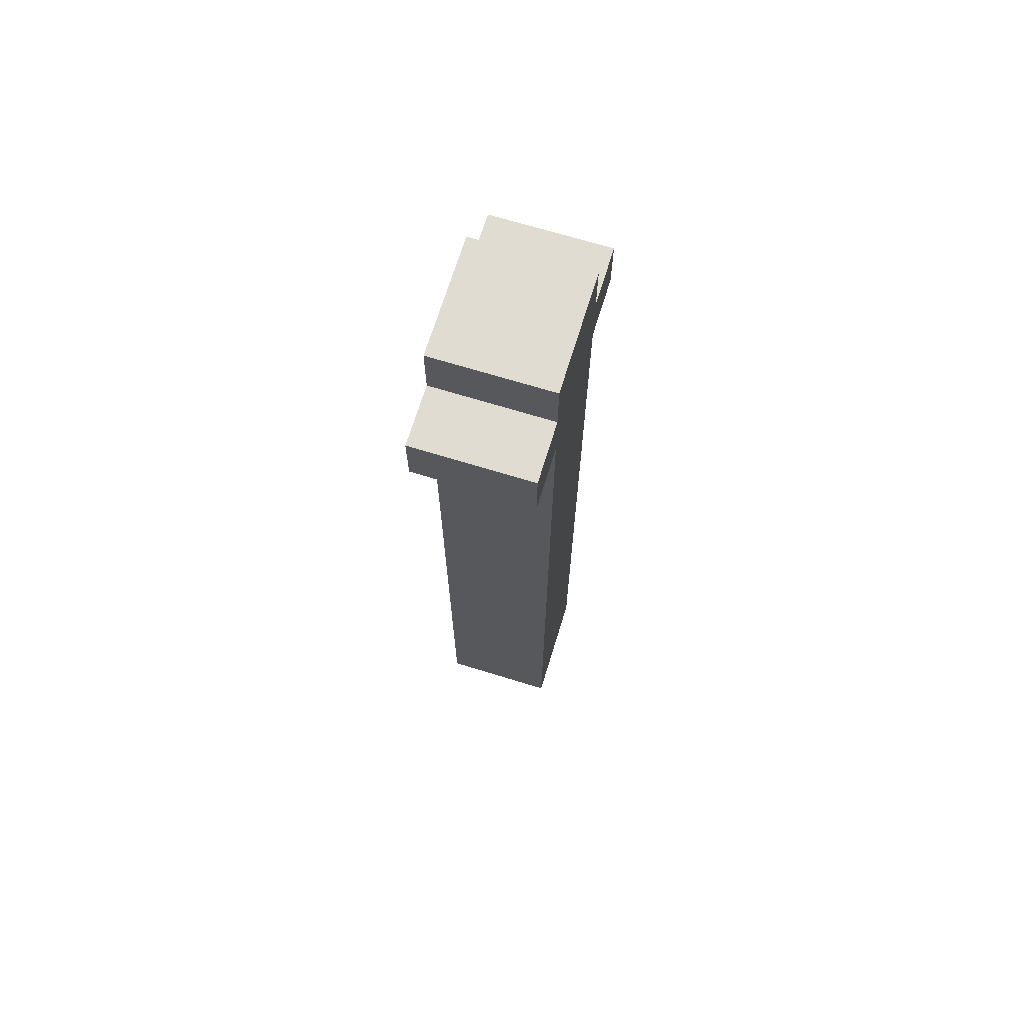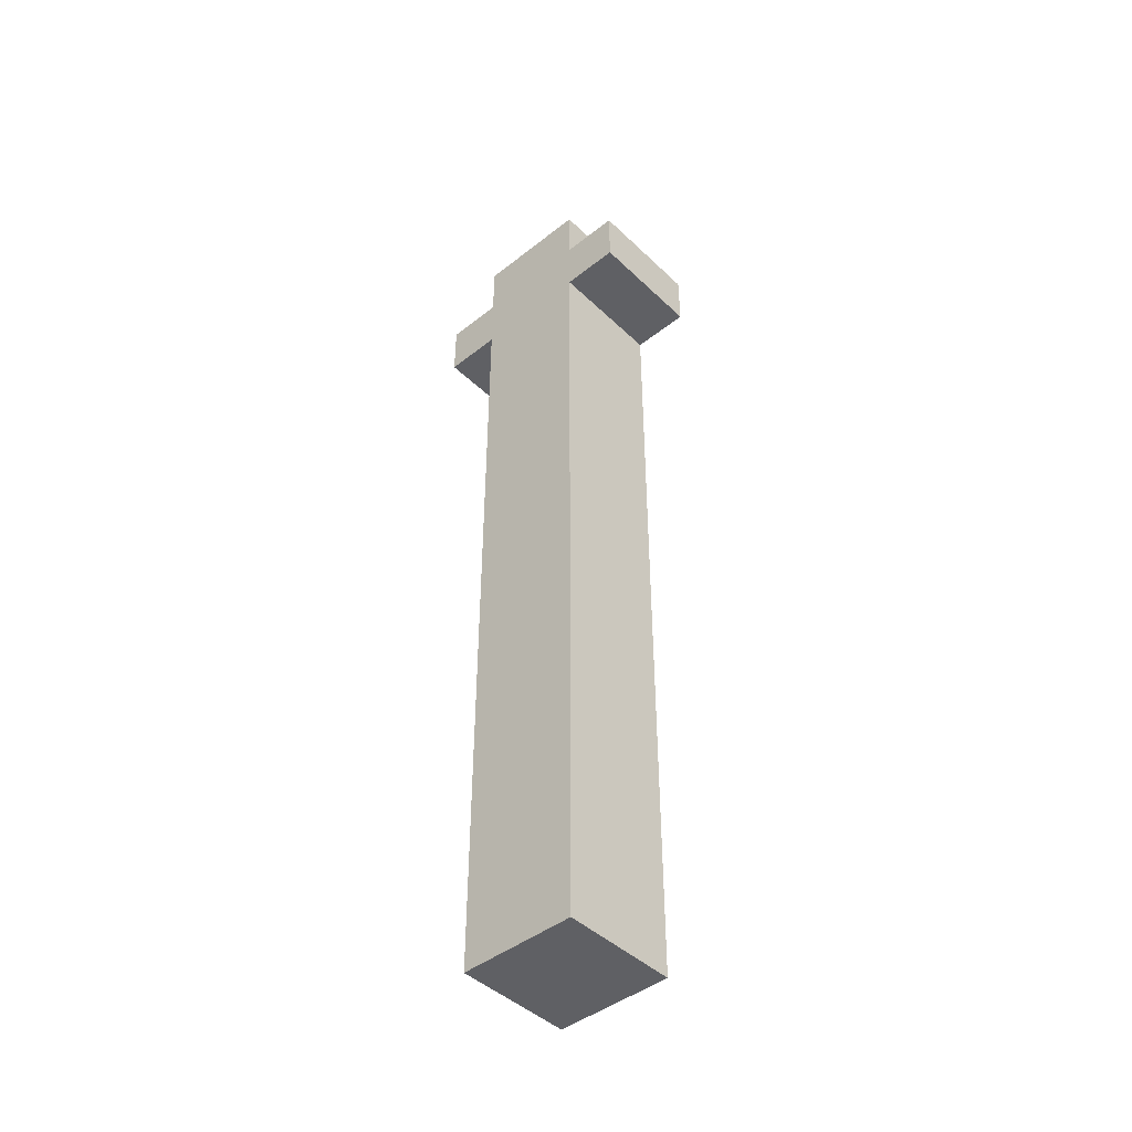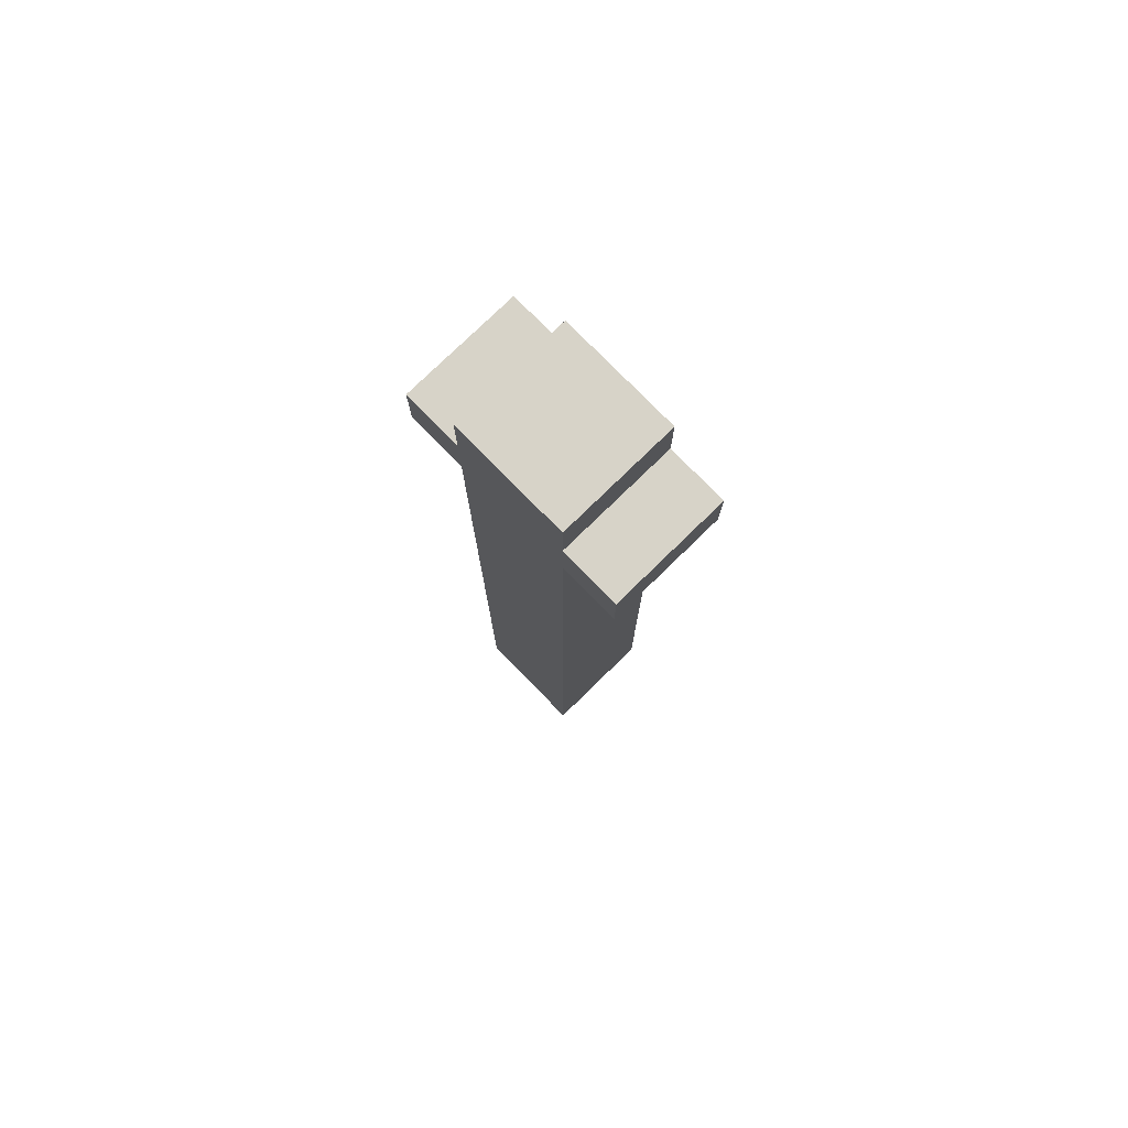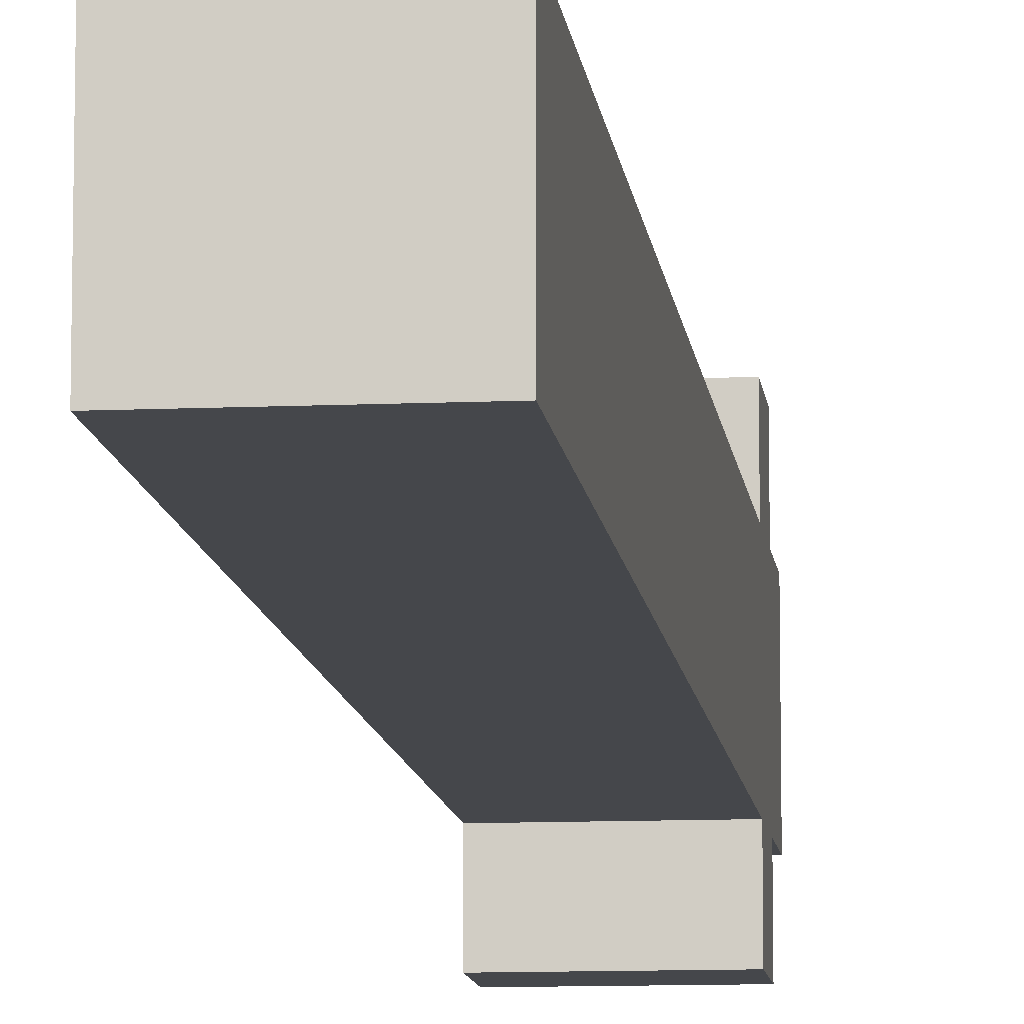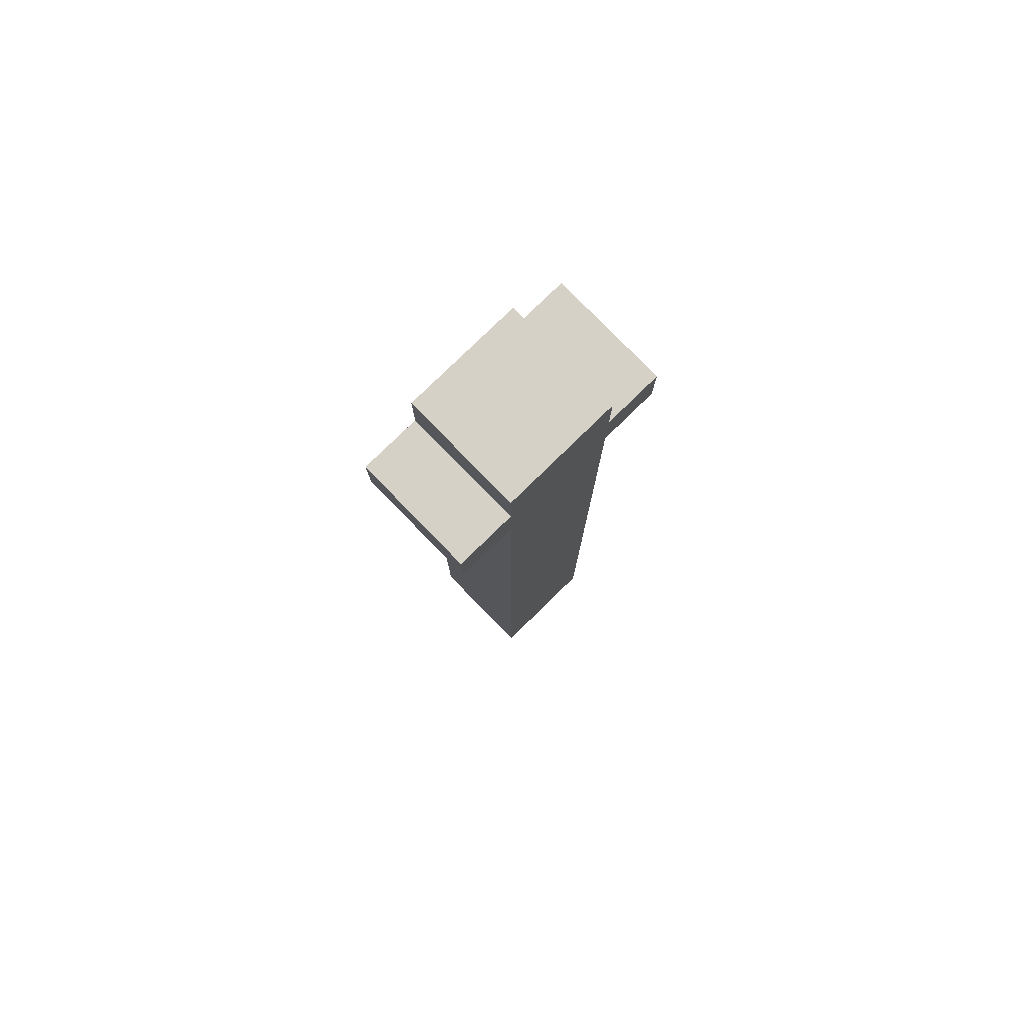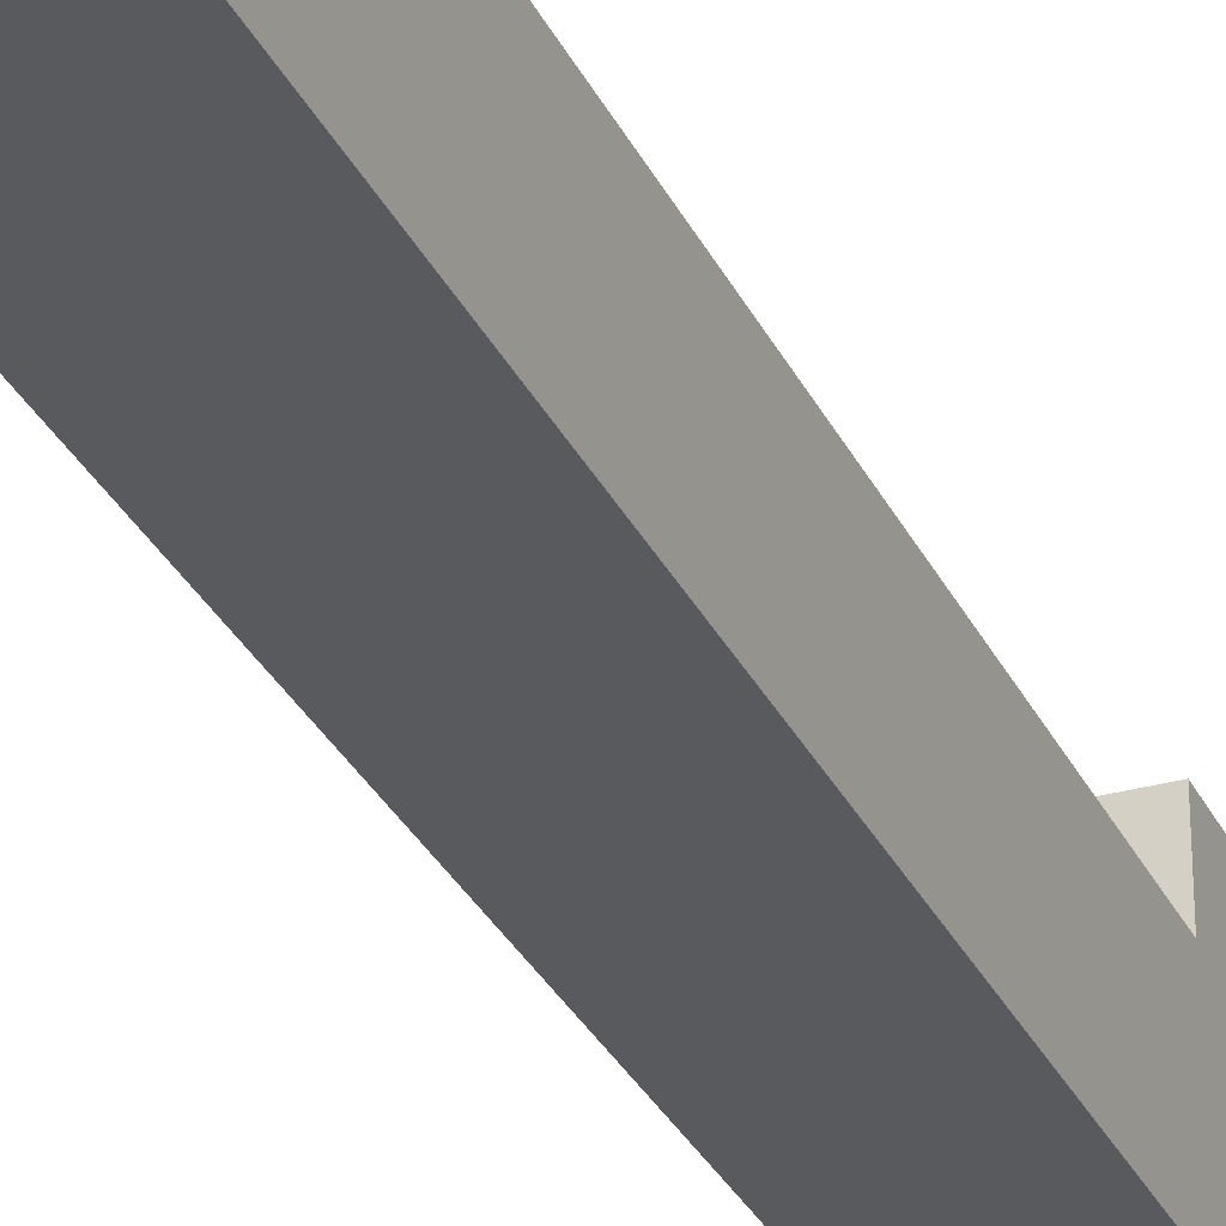
<metadata>
{"format":"obj","ext":"obj","renderer":"f3d","projection":"perspective","resolution":1024,"background":"white","views":[{"elev":69.3,"azim":-162.9,"up":"+Y"},{"elev":-44.8,"azim":132.4,"up":"+Y"},{"elev":77.2,"azim":-44.3,"up":"+Y"},{"elev":-10.4,"azim":6.4,"up":"+Z"},{"elev":79.1,"azim":45.7,"up":"+Y"},{"elev":-30.6,"azim":22.1,"up":"+Z"}]}
</metadata>
<code>
v -1 0 1
v -1 0 -1
v -1 14 2
v -1 14 1
v -1 14 -1
v -1 14 -2
v -1 15 2
v -1 15 1
v -1 15 -1
v -1 15 -2
v -1 16 1
v -1 16 -1
v 1 0 1
v 1 0 -1
v 1 14 2
v 1 14 1
v 1 14 -1
v 1 14 -2
v 1 15 2
v 1 15 1
v 1 15 -1
v 1 15 -2
v 1 16 1
v 1 16 -1
v -1 14 2
v -1 15 2
v 1 14 2
v 1 15 2
v -1 0 1
v -1 14 1
v -1 15 1
v -1 16 1
v 1 0 1
v 1 14 1
v 1 15 1
v 1 16 1
v -1 0 -1
v -1 14 -1
v -1 15 -1
v -1 16 -1
v 1 0 -1
v 1 14 -1
v 1 15 -1
v 1 16 -1
v -1 14 -2
v -1 15 -2
v 1 14 -2
v 1 15 -2
v -1 0 1
v 1 0 1
v -1 0 -1
v 1 0 -1
v -1 14 2
v 1 14 2
v -1 14 1
v 1 14 1
v -1 14 -1
v 1 14 -1
v -1 14 -2
v 1 14 -2
v -1 15 2
v 1 15 2
v -1 15 1
v 1 15 1
v -1 15 -1
v 1 15 -1
v -1 15 -2
v 1 15 -2
v -1 16 1
v 1 16 1
v -1 16 -1
v 1 16 -1
f 4 2 1
f 5 2 4
f 7 4 3
f 7 6 5
f 7 5 4
f 8 6 7
f 9 6 8
f 10 6 9
f 11 9 8
f 12 9 11
f 13 14 16
f 16 14 17
f 15 16 19
f 17 18 19
f 16 17 19
f 19 18 20
f 20 18 21
f 21 18 22
f 20 21 23
f 23 21 24
f 27 26 25
f 28 26 27
f 33 30 29
f 34 30 33
f 35 32 31
f 36 32 35
f 37 38 41
f 41 38 42
f 39 40 43
f 43 40 44
f 45 46 47
f 47 46 48
f 51 50 49
f 52 50 51
f 55 54 53
f 56 54 55
f 59 58 57
f 60 58 59
f 61 62 63
f 63 62 64
f 65 66 67
f 67 66 68
f 69 70 71
f 71 70 72

</code>
